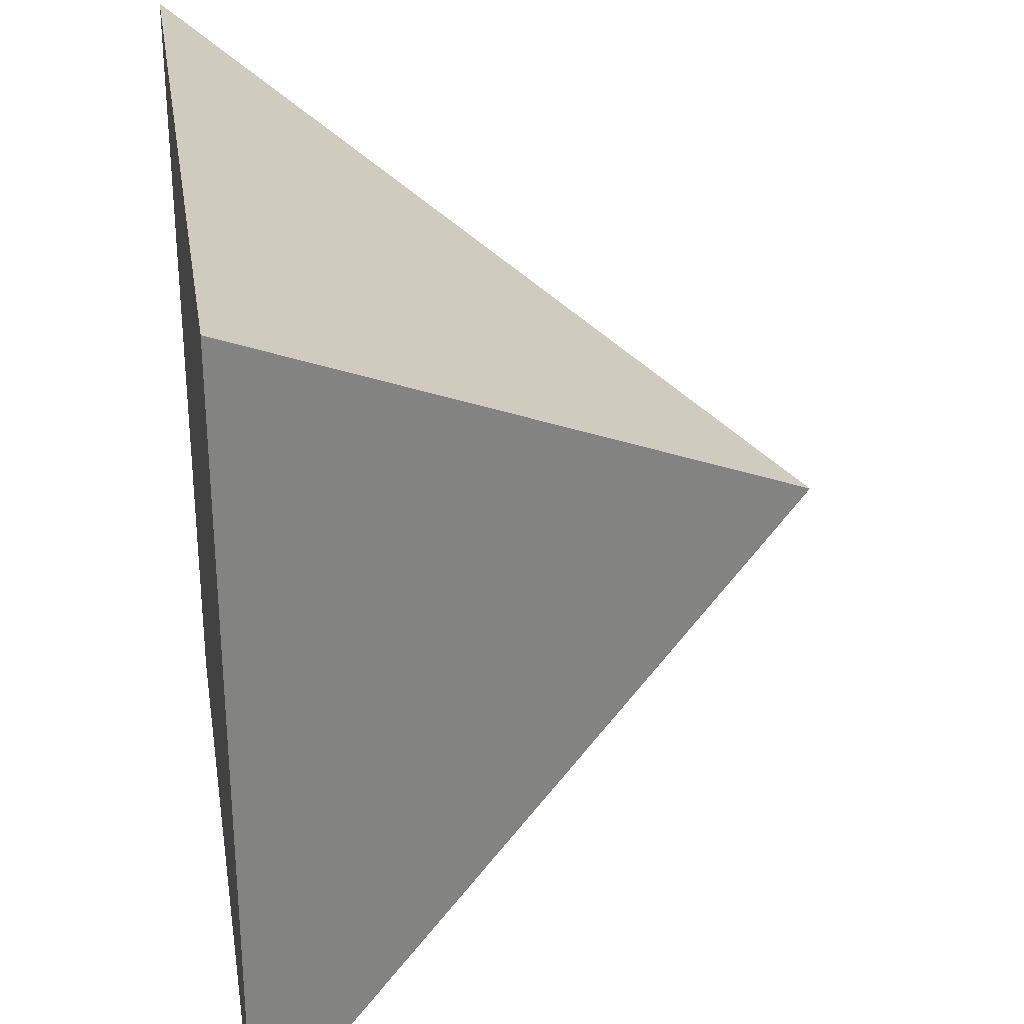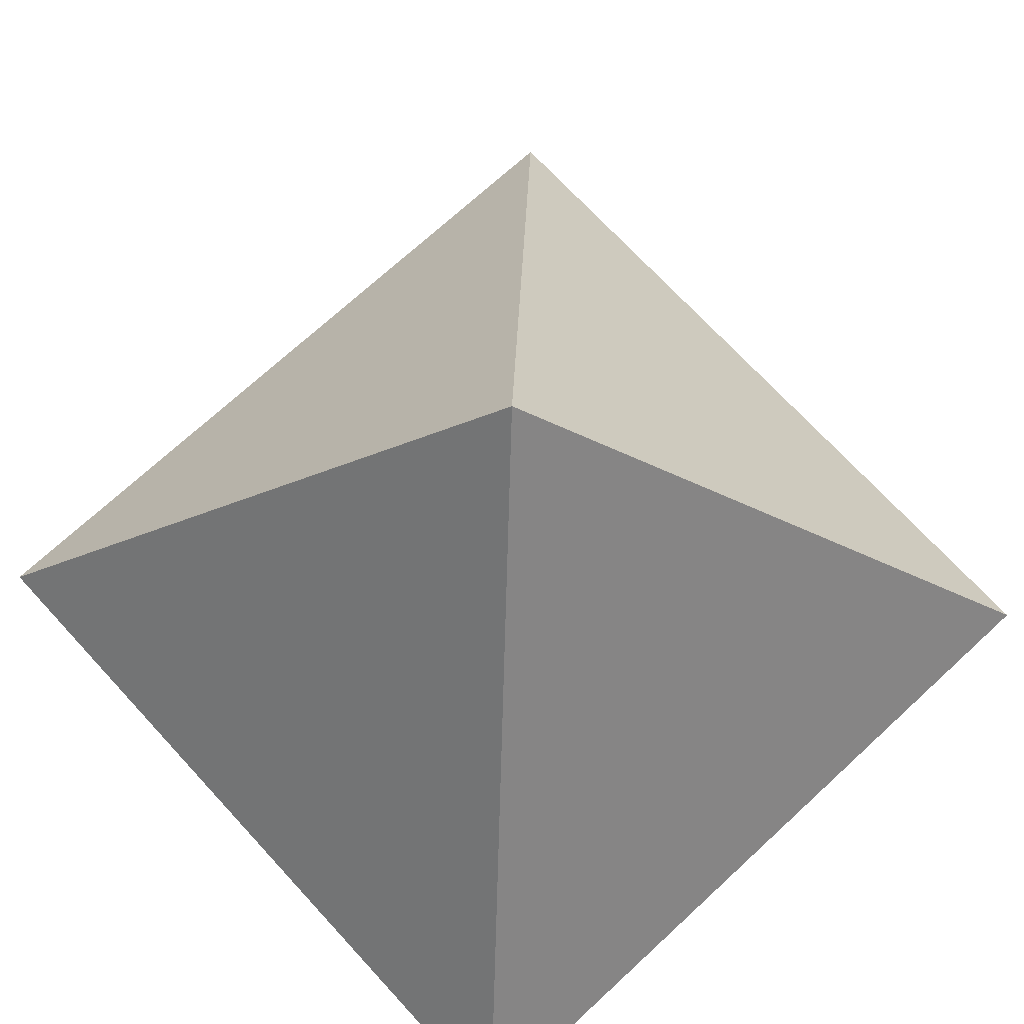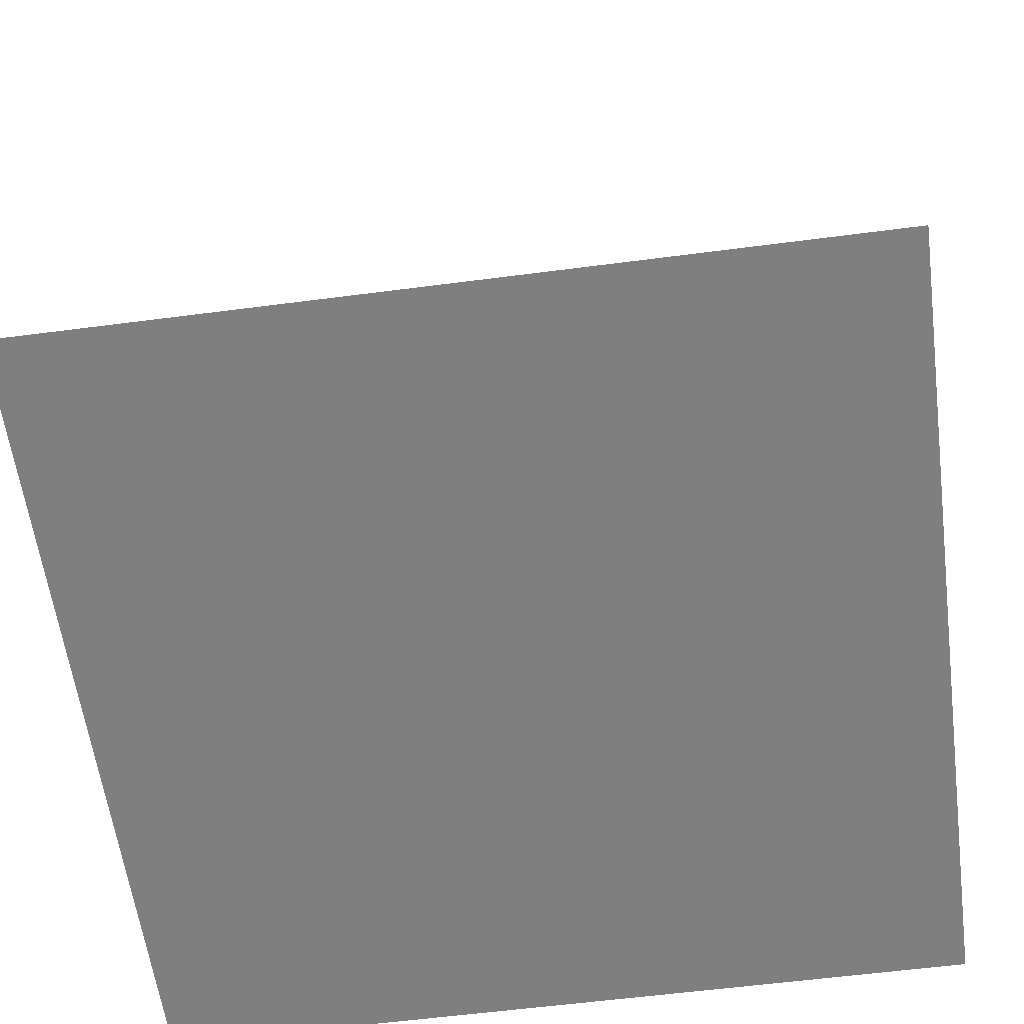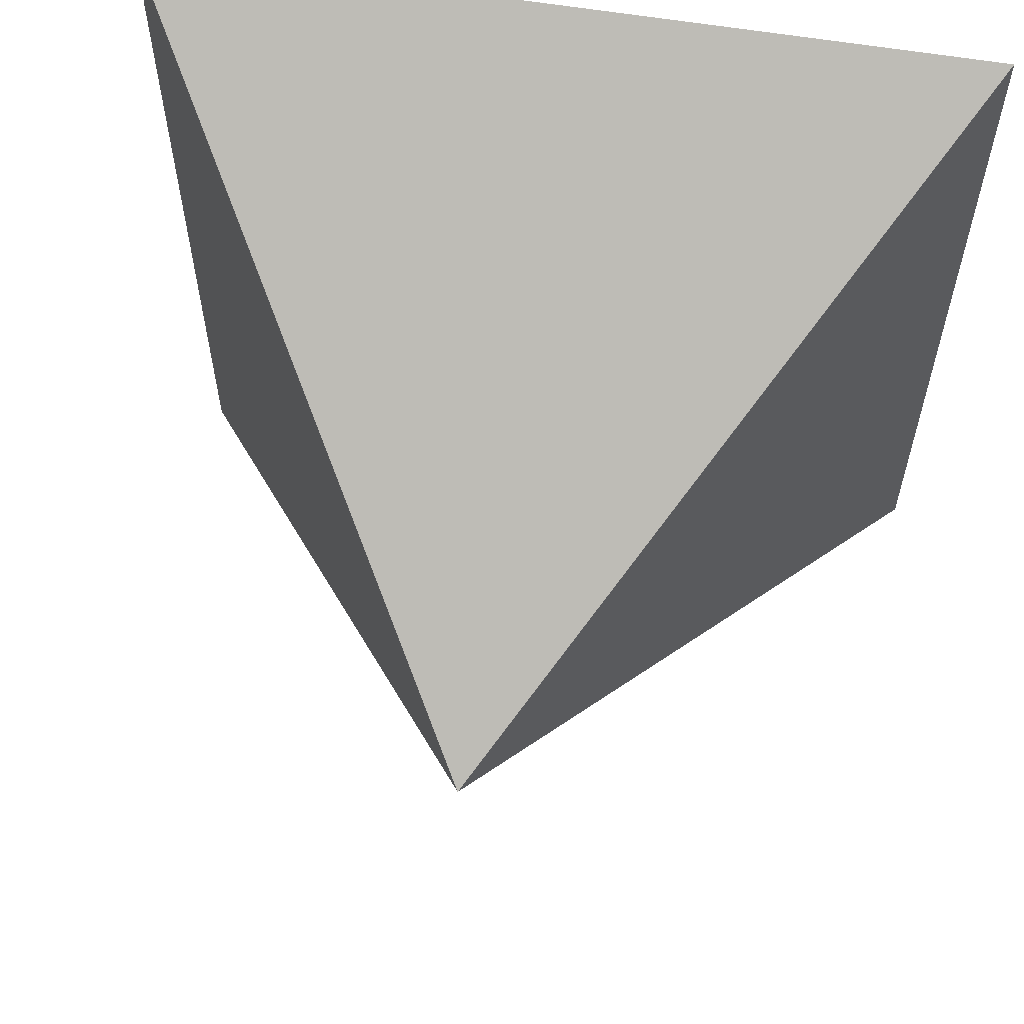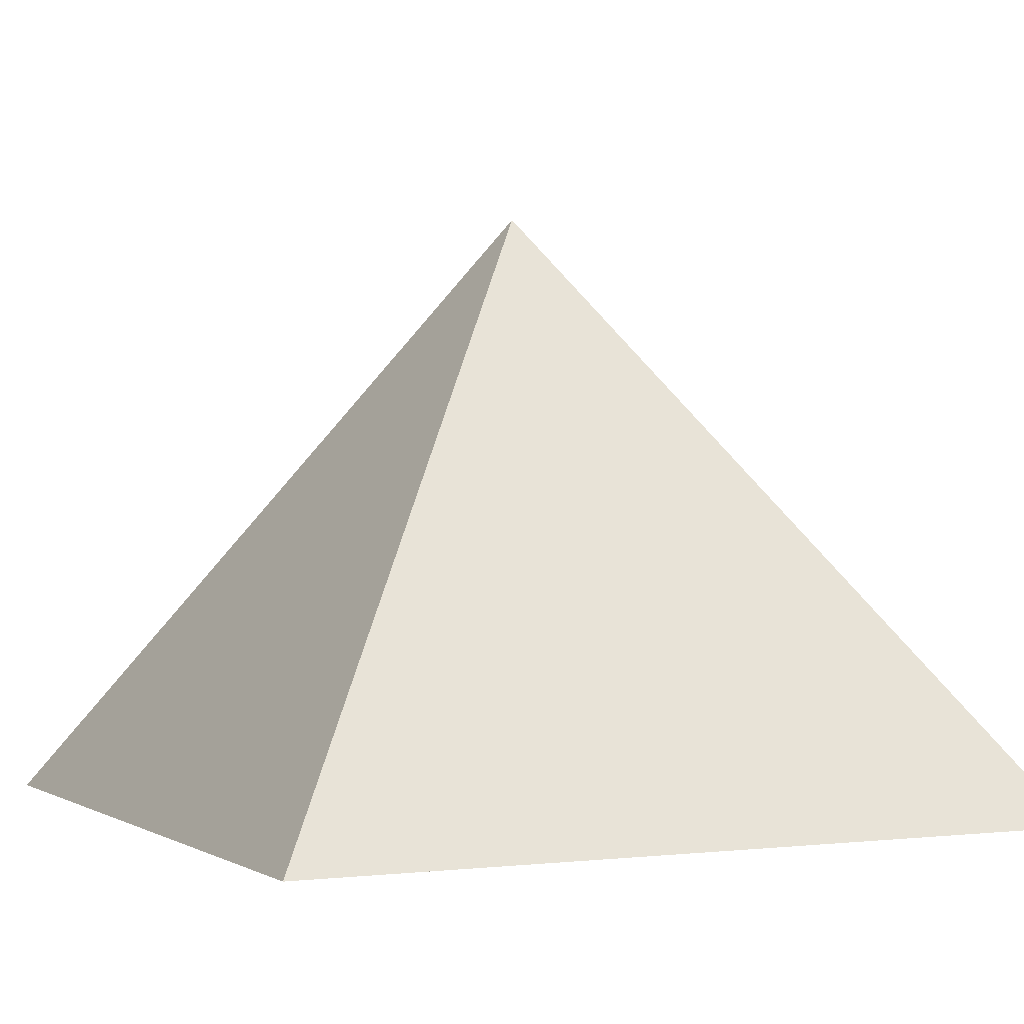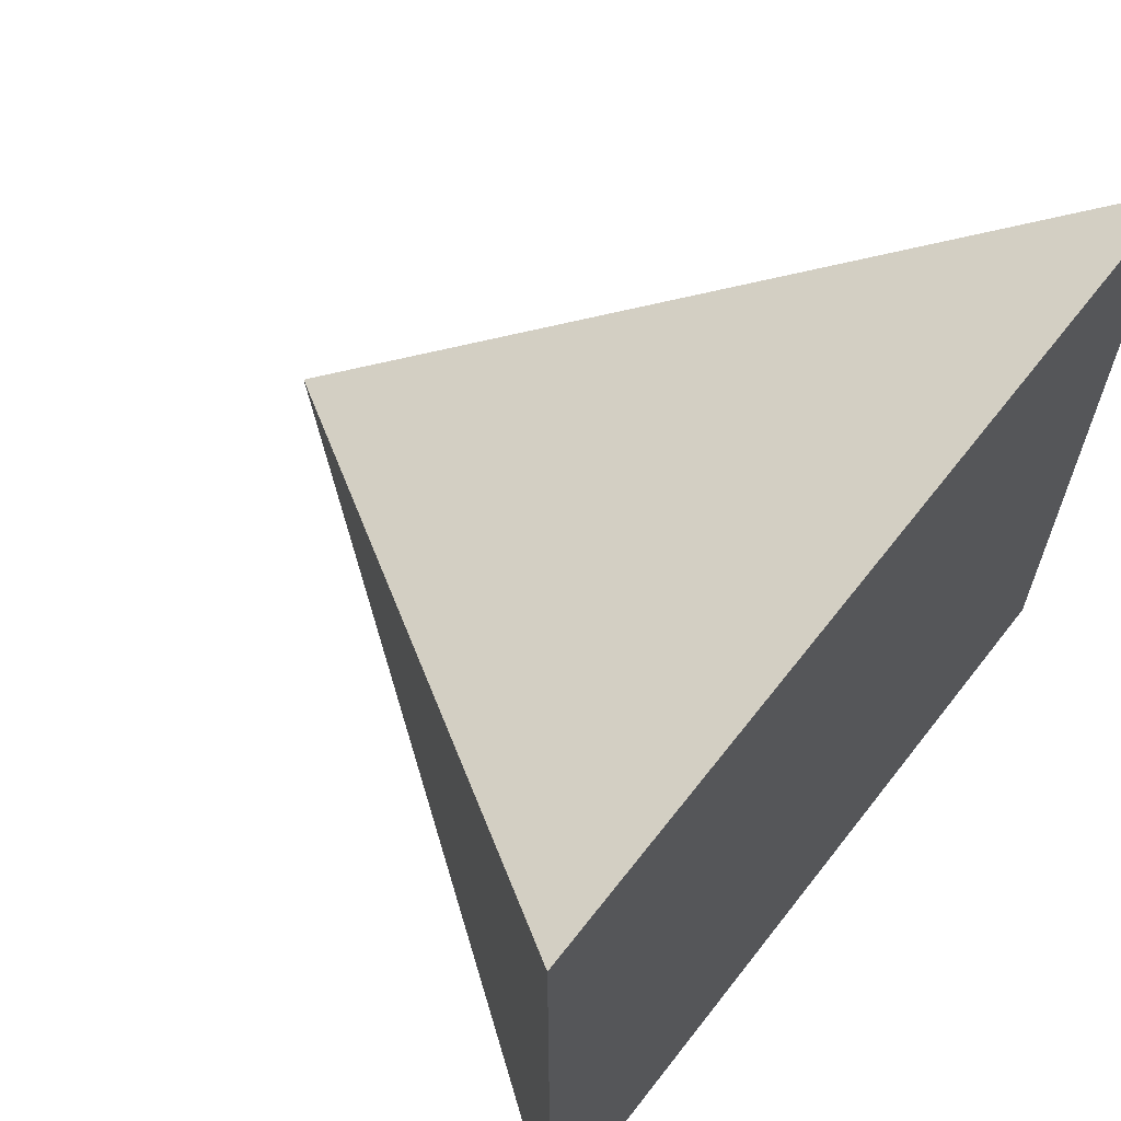
<metadata>
{"format":"obj","ext":"obj","renderer":"f3d","projection":"perspective","resolution":1024,"background":"white","views":[{"elev":29.3,"azim":80.9,"up":"+Z"},{"elev":71.3,"azim":137.3,"up":"+Y"},{"elev":-59.7,"azim":-82.4,"up":"+Y"},{"elev":60.6,"azim":-170.4,"up":"+Z"},{"elev":-0.3,"azim":-116.0,"up":"+Y"},{"elev":64.8,"azim":-52.1,"up":"+Z"}]}
</metadata>
<code>
o Pyramid_Sign
g Prism
v 0 0 0
v -1 0 0
v -0.5 0.75 0.5
v -1 0 1
v 0 0 1
f 1 2 3
f 4 5 3
f 3 2 4
f 4 3 3
f 3 5 1
f 1 3 3
f 4 2 1
f 1 5 4

</code>
